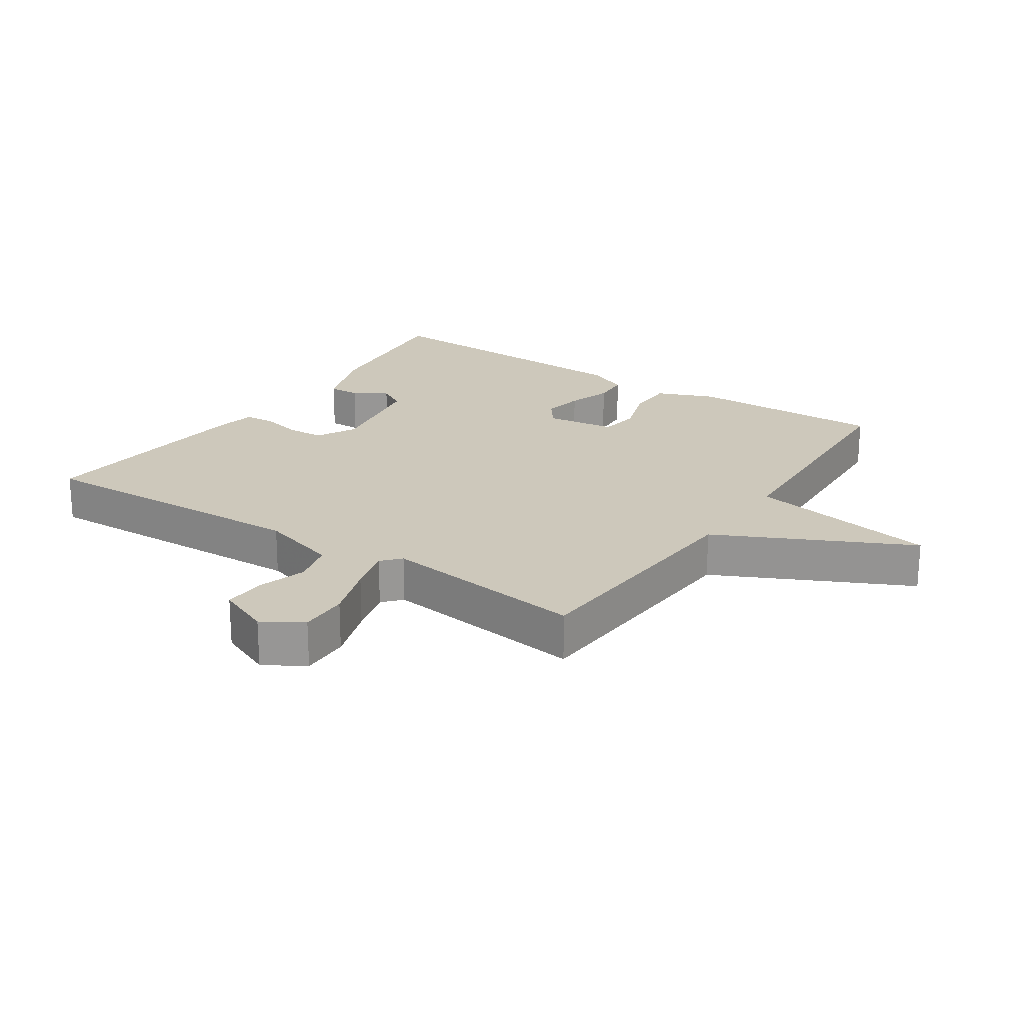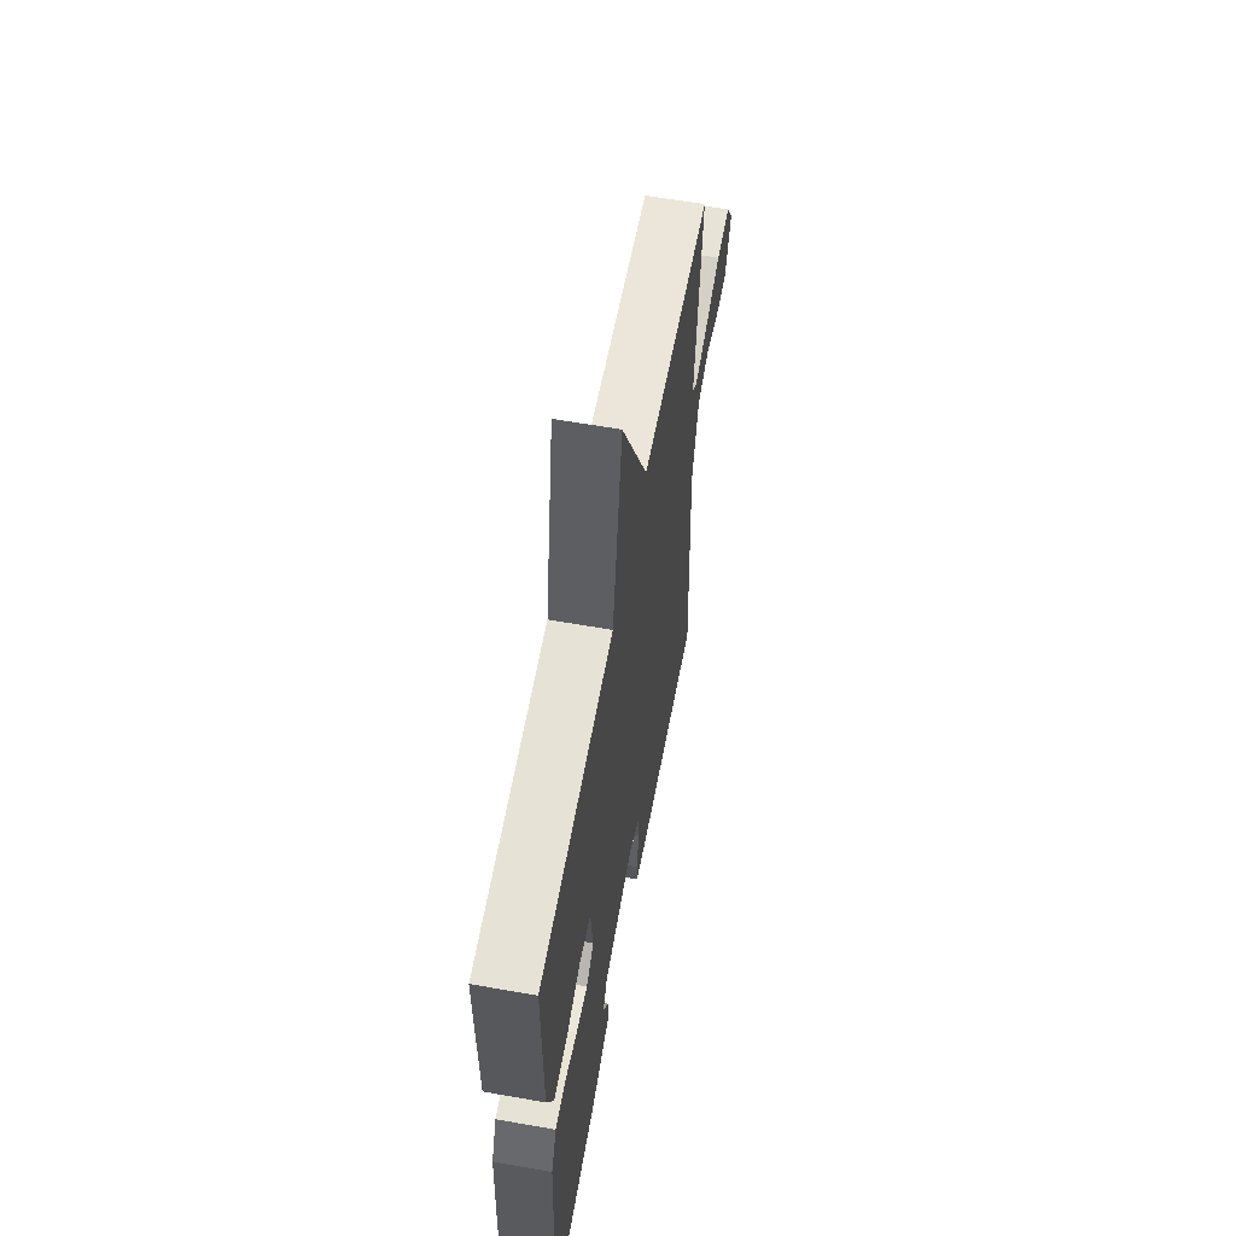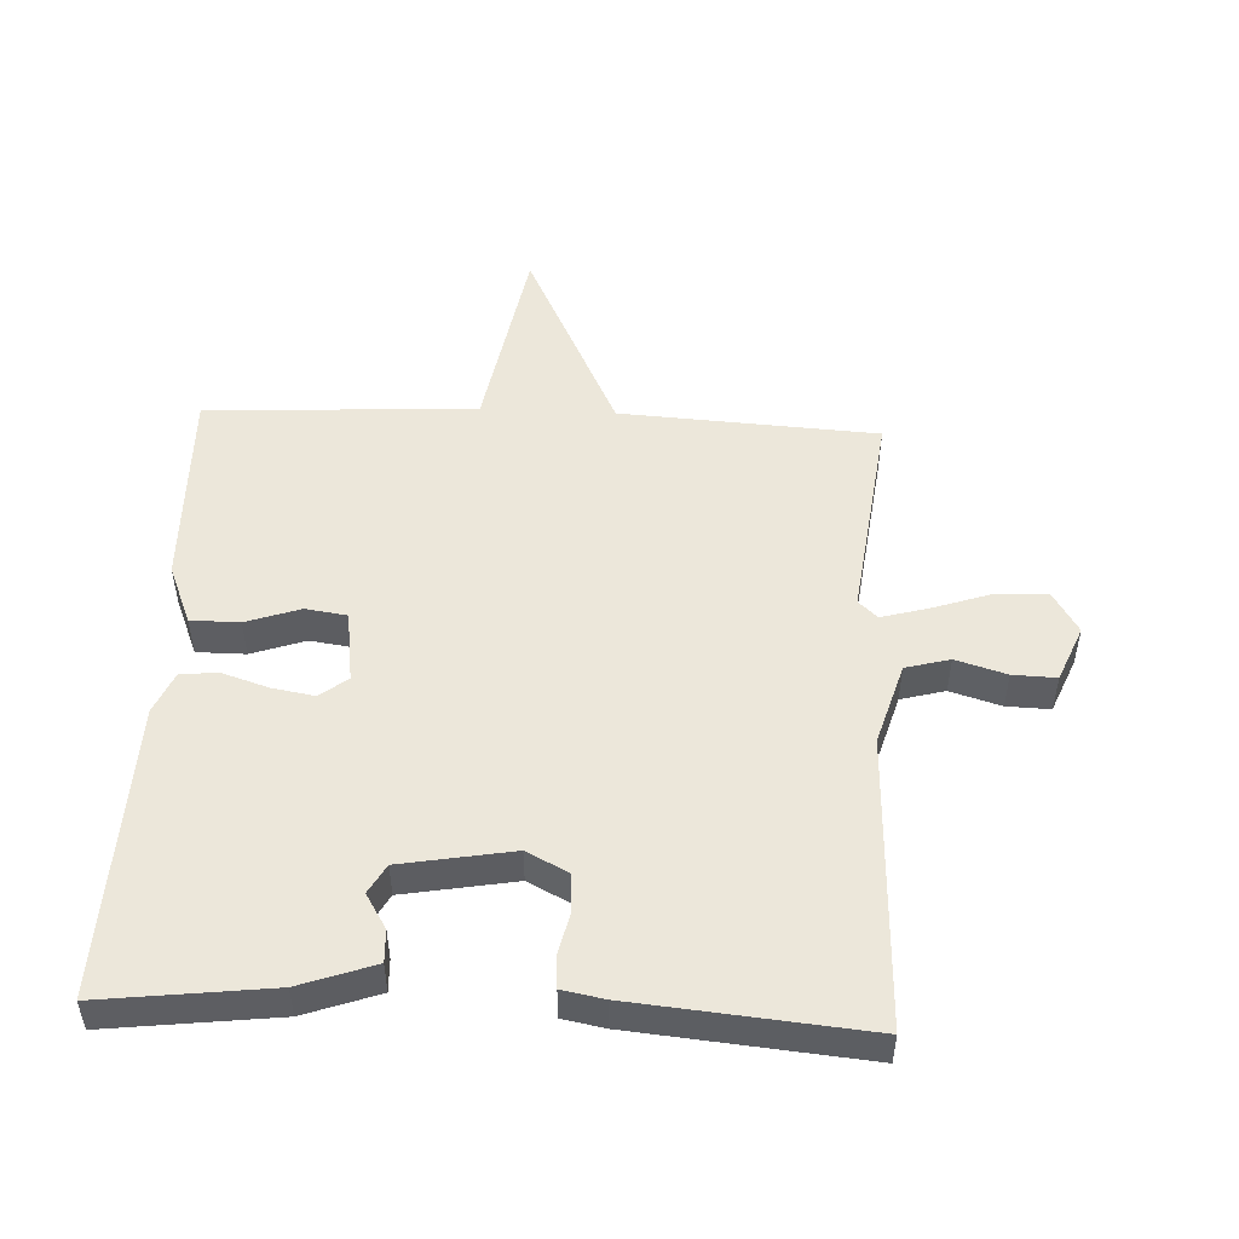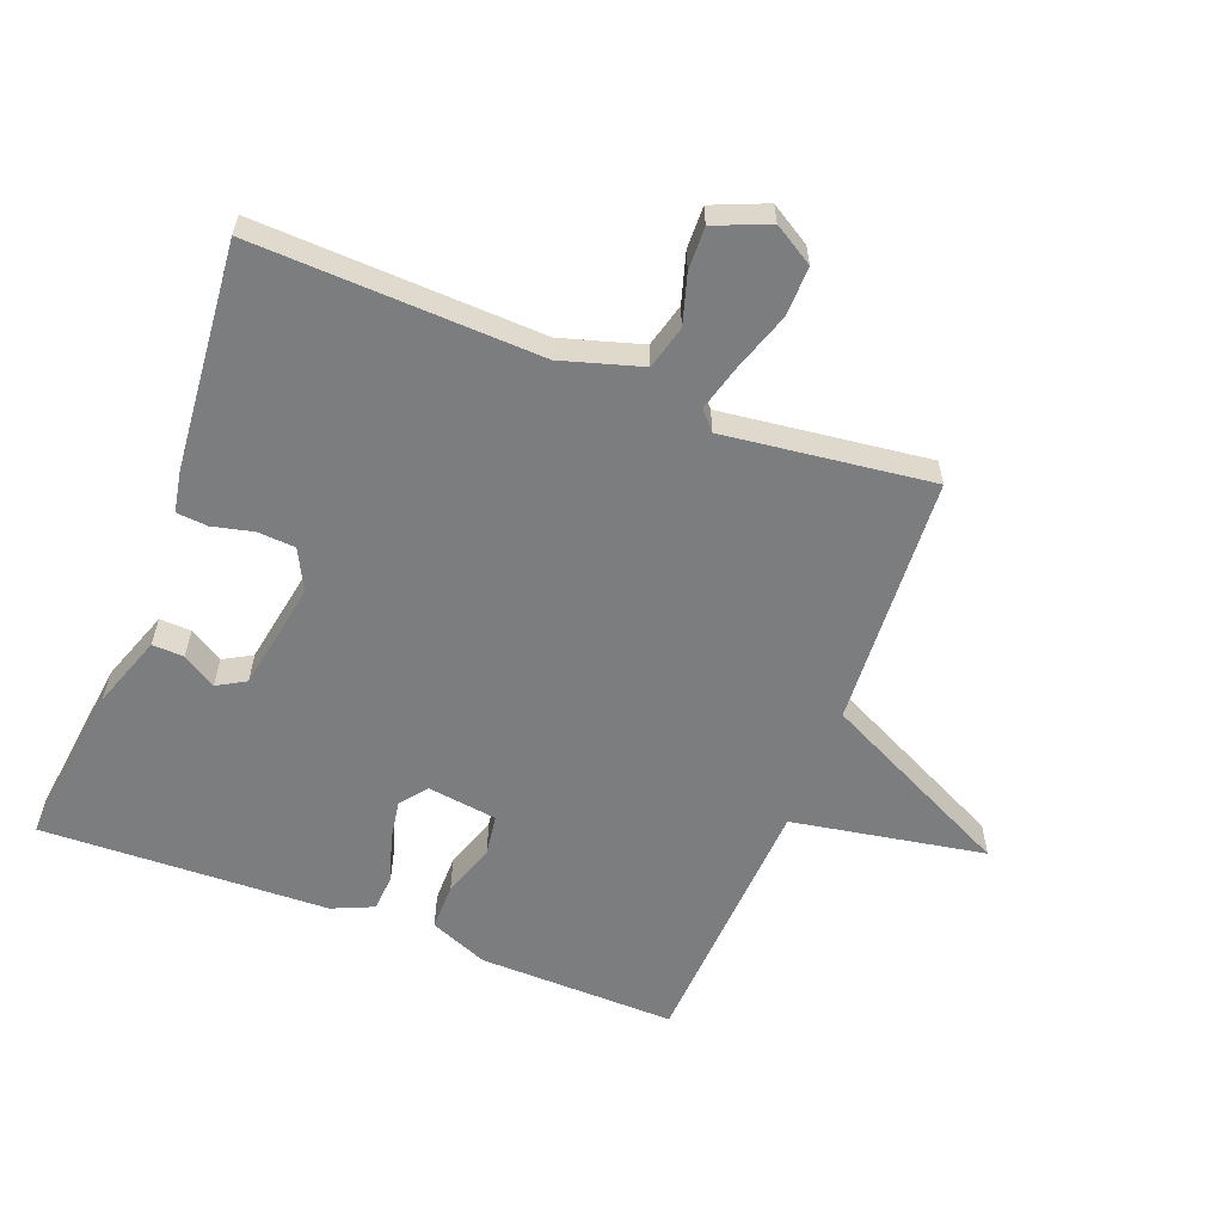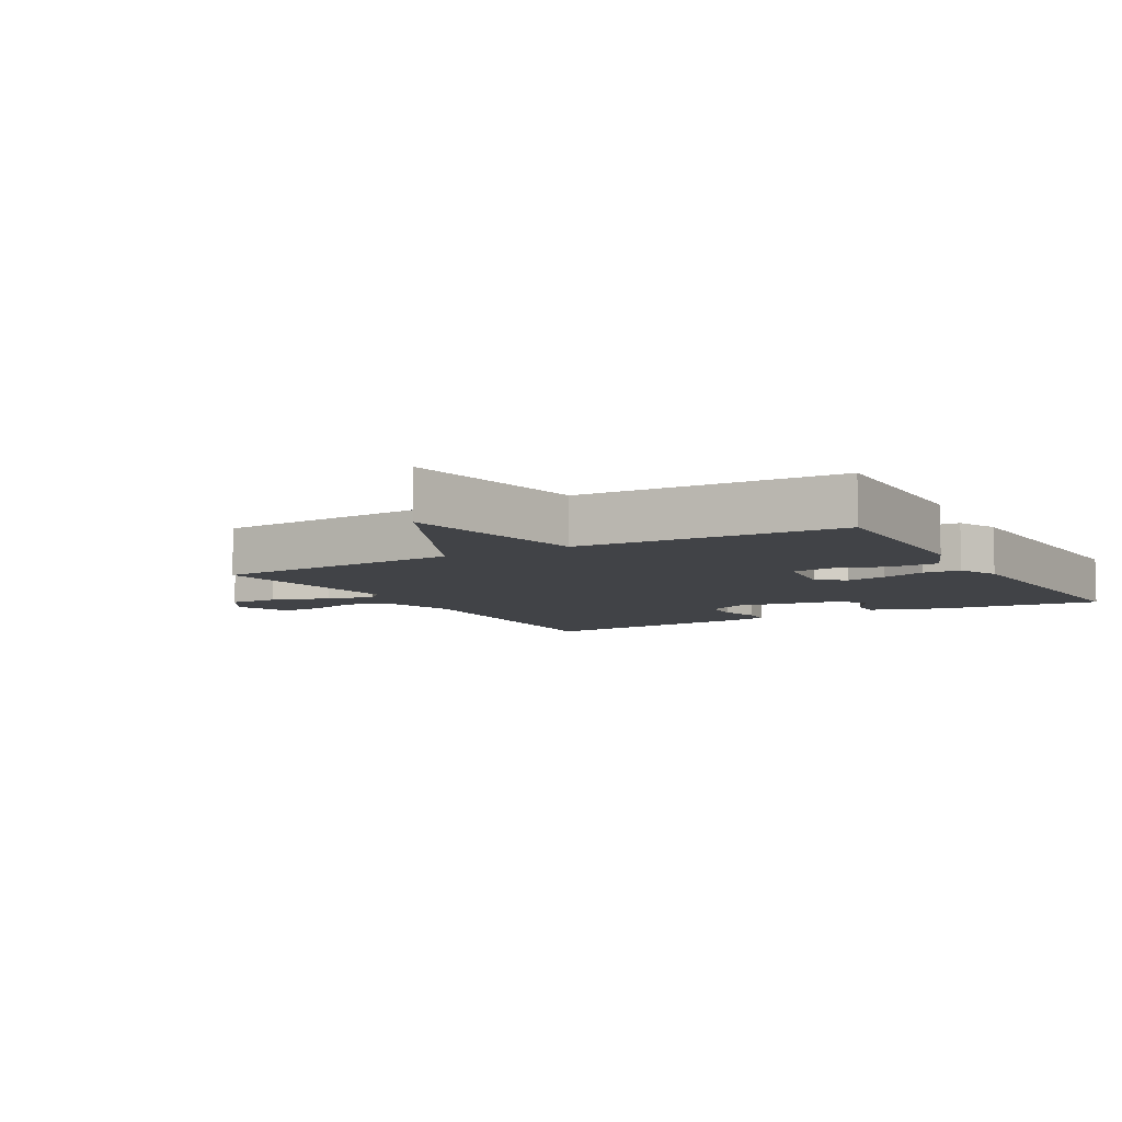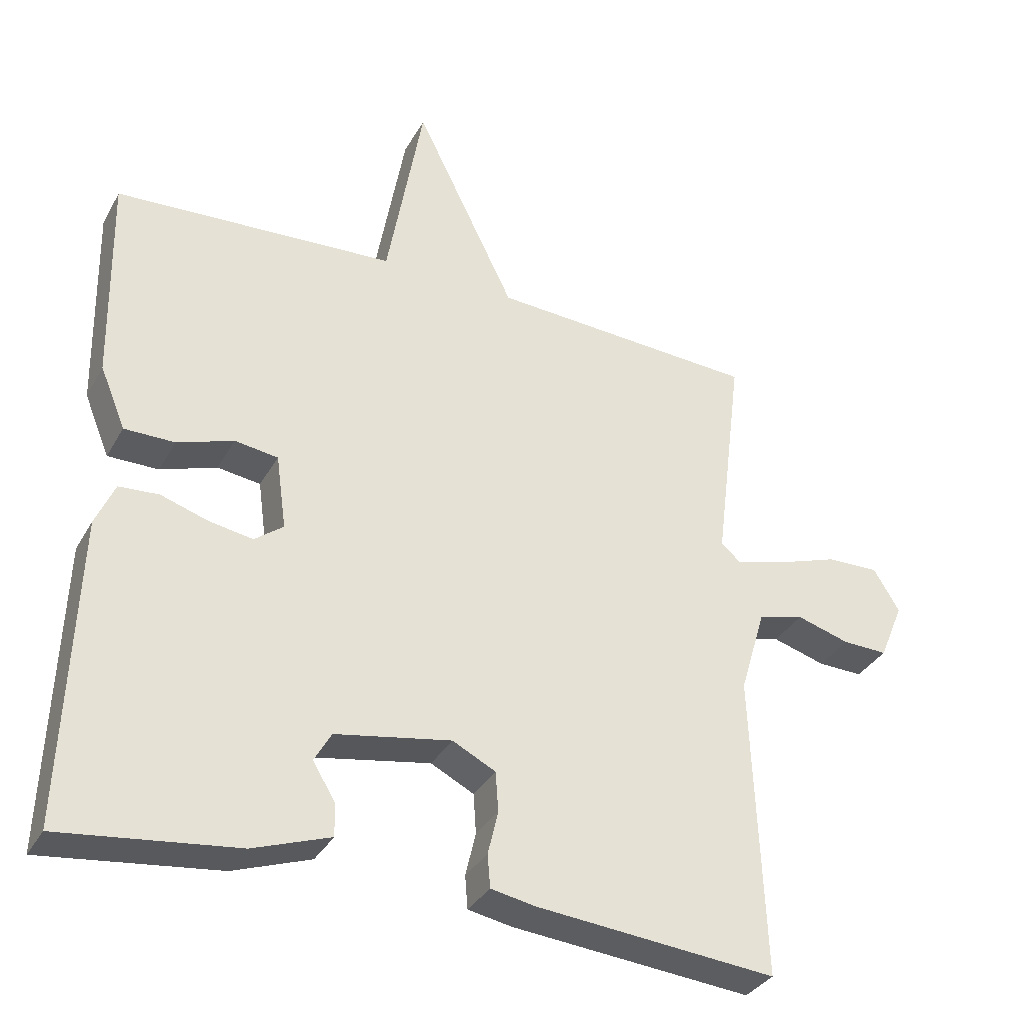
<metadata>
{"format":"obj","ext":"obj","renderer":"f3d","projection":"perspective","resolution":1024,"background":"white","views":[{"elev":21.8,"azim":-56.0,"up":"+Y"},{"elev":59.8,"azim":100.3,"up":"+Z"},{"elev":50.7,"azim":-177.3,"up":"+Y"},{"elev":-59.0,"azim":-111.1,"up":"+Y"},{"elev":-7.3,"azim":30.1,"up":"+Y"},{"elev":-34.0,"azim":154.6,"up":"+Z"}]}
</metadata>
<code>
v -0.5 0.07 -0.5
v -0.483 0.07 -0.058
v -0.52 0.07 0.066
v -0.587 0.07 0.084
v -0.664 0.07 0.061
v -0.73 0.07 0.059
v -0.765 0.07 0.143
v -0.727 0.07 0.205
v -0.65 0.07 0.203
v -0.561 0.07 0.173
v -0.489 0.07 0.153
v -0.46 0.07 0.179
v -0.5 0.07 0.5
v -0.11 0.07 0.523
v 0.037 0.07 0.822
v 0.09 0.07 0.523
v 0.5 0.07 0.5
v 0.494 0.07 0.193
v 0.457 0.07 0.103
v 0.383 0.07 0.103
v 0.301 0.07 0.131
v 0.238 0.07 0.122
v 0.223 0.07 0.013
v 0.265 0.07 -0.019
v 0.329 0.07 -0.008
v 0.398 0.07 0.014
v 0.456 0.07 0.01
v 0.484 0.07 -0.054
v 0.5 0.07 -0.5
v 0.244 0.07 -0.469
v 0.131 0.07 -0.429
v 0.133 0.07 -0.38
v 0.165 0.07 -0.328
v 0.14 0.07 -0.284
v -0.029 0.07 -0.254
v -0.092 0.07 -0.286
v -0.096 0.07 -0.344
v -0.081 0.07 -0.408
v -0.085 0.07 -0.456
v -0.149 0.07 -0.468
v -0.5 0 -0.5
v -0.483 0 -0.058
v -0.52 0 0.066
v -0.587 0 0.084
v -0.664 0 0.061
v -0.73 0 0.059
v -0.765 0 0.143
v -0.727 0 0.205
v -0.65 0 0.203
v -0.561 0 0.173
v -0.489 0 0.153
v -0.46 0 0.179
v -0.5 0 0.5
v -0.11 0 0.523
v 0.037 0 0.822
v 0.09 0 0.523
v 0.5 0 0.5
v 0.494 0 0.193
v 0.457 0 0.103
v 0.383 0 0.103
v 0.301 0 0.131
v 0.238 0 0.122
v 0.223 0 0.013
v 0.265 0 -0.019
v 0.329 0 -0.008
v 0.398 0 0.014
v 0.456 0 0.01
v 0.484 0 -0.054
v 0.5 0 -0.5
v 0.244 0 -0.469
v 0.131 0 -0.429
v 0.133 0 -0.38
v 0.165 0 -0.328
v 0.14 0 -0.284
v -0.029 0 -0.254
v -0.092 0 -0.286
v -0.096 0 -0.344
v -0.081 0 -0.408
v -0.085 0 -0.456
v -0.149 0 -0.468
f 40 1 2
f 39 40 2
f 38 39 2
f 37 38 2
f 36 37 2 3
f 35 36 3
f 34 35 3
f 31 32 33
f 30 31 33
f 29 30 33
f 28 29 33
f 27 28 33
f 26 27 33
f 25 26 33 34
f 24 25 34
f 23 24 34 3
f 19 20 21
f 18 19 21
f 17 18 21
f 16 17 21
f 16 21 22
f 14 15 16
f 16 22 23
f 14 16 23
f 13 14 23
f 12 13 23
f 8 9 10
f 7 8 10
f 6 7 10
f 5 6 10
f 4 5 10
f 4 10 11
f 3 4 11
f 3 11 12 23
f 42 41 80
f 42 80 79
f 42 79 78
f 42 78 77
f 43 42 77 76
f 43 76 75
f 43 75 74
f 73 72 71
f 73 71 70
f 73 70 69
f 73 69 68
f 73 68 67
f 73 67 66
f 74 73 66 65
f 74 65 64
f 43 74 64 63
f 61 60 59
f 61 59 58
f 61 58 57
f 61 57 56
f 62 61 56
f 56 55 54
f 63 62 56
f 63 56 54
f 63 54 53
f 63 53 52
f 50 49 48
f 50 48 47
f 50 47 46
f 50 46 45
f 50 45 44
f 51 50 44
f 51 44 43
f 63 52 51 43
f 1 41 42 2
f 2 42 43 3
f 3 43 44 4
f 4 44 45 5
f 5 45 46 6
f 6 46 47 7
f 7 47 48 8
f 8 48 49 9
f 9 49 50 10
f 10 50 51 11
f 11 51 52 12
f 12 52 53 13
f 13 53 54 14
f 14 54 55 15
f 15 55 56 16
f 16 56 57 17
f 17 57 58 18
f 18 58 59 19
f 19 59 60 20
f 20 60 61 21
f 21 61 62 22
f 22 62 63 23
f 23 63 64 24
f 24 64 65 25
f 25 65 66 26
f 26 66 67 27
f 27 67 68 28
f 28 68 69 29
f 29 69 70 30
f 30 70 71 31
f 31 71 72 32
f 32 72 73 33
f 33 73 74 34
f 34 74 75 35
f 35 75 76 36
f 36 76 77 37
f 37 77 78 38
f 38 78 79 39
f 39 79 80 40
f 40 80 41 1

</code>
